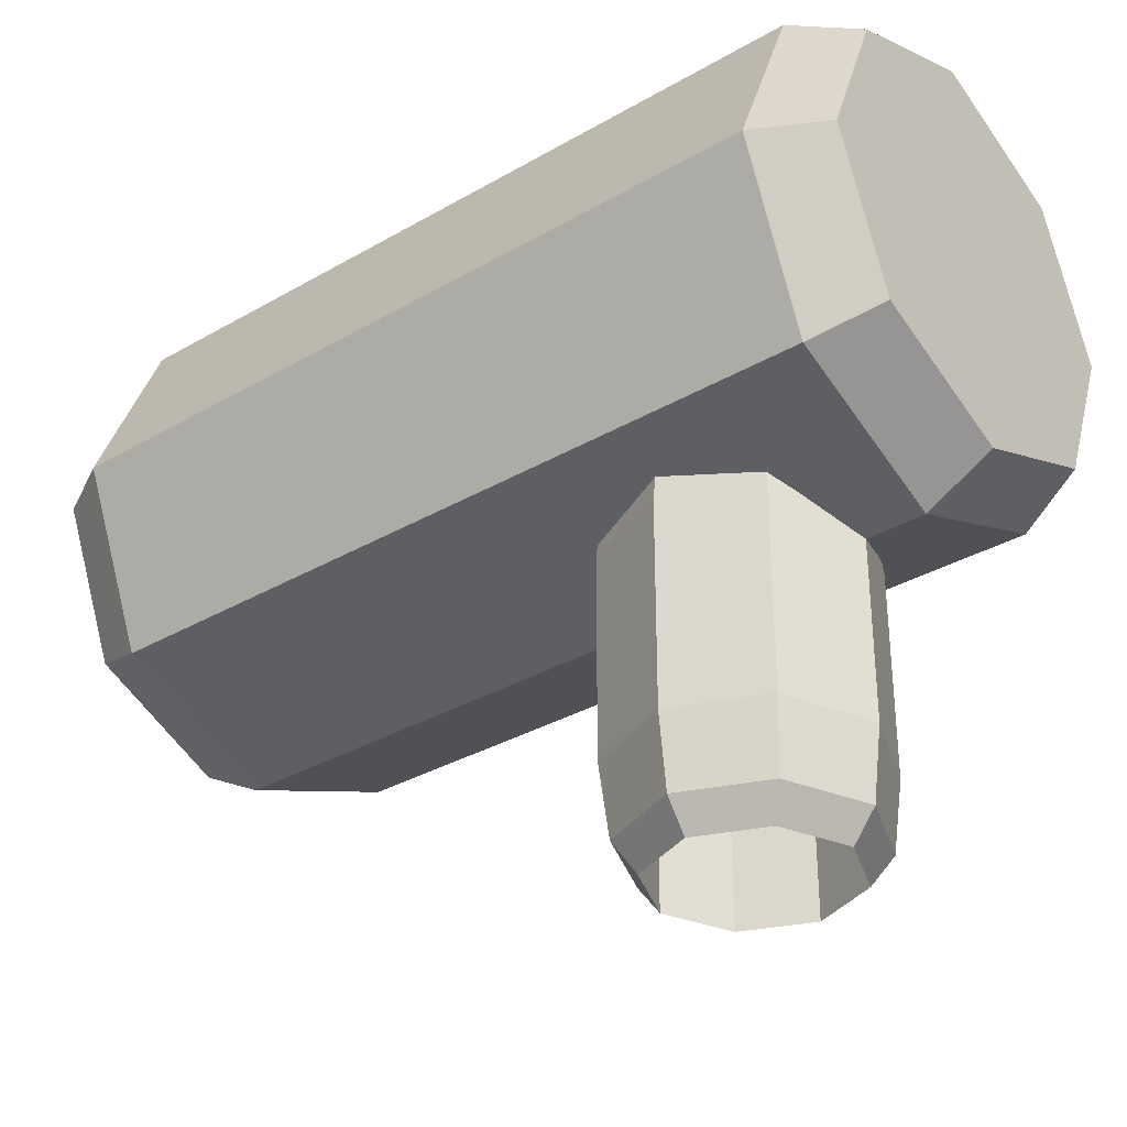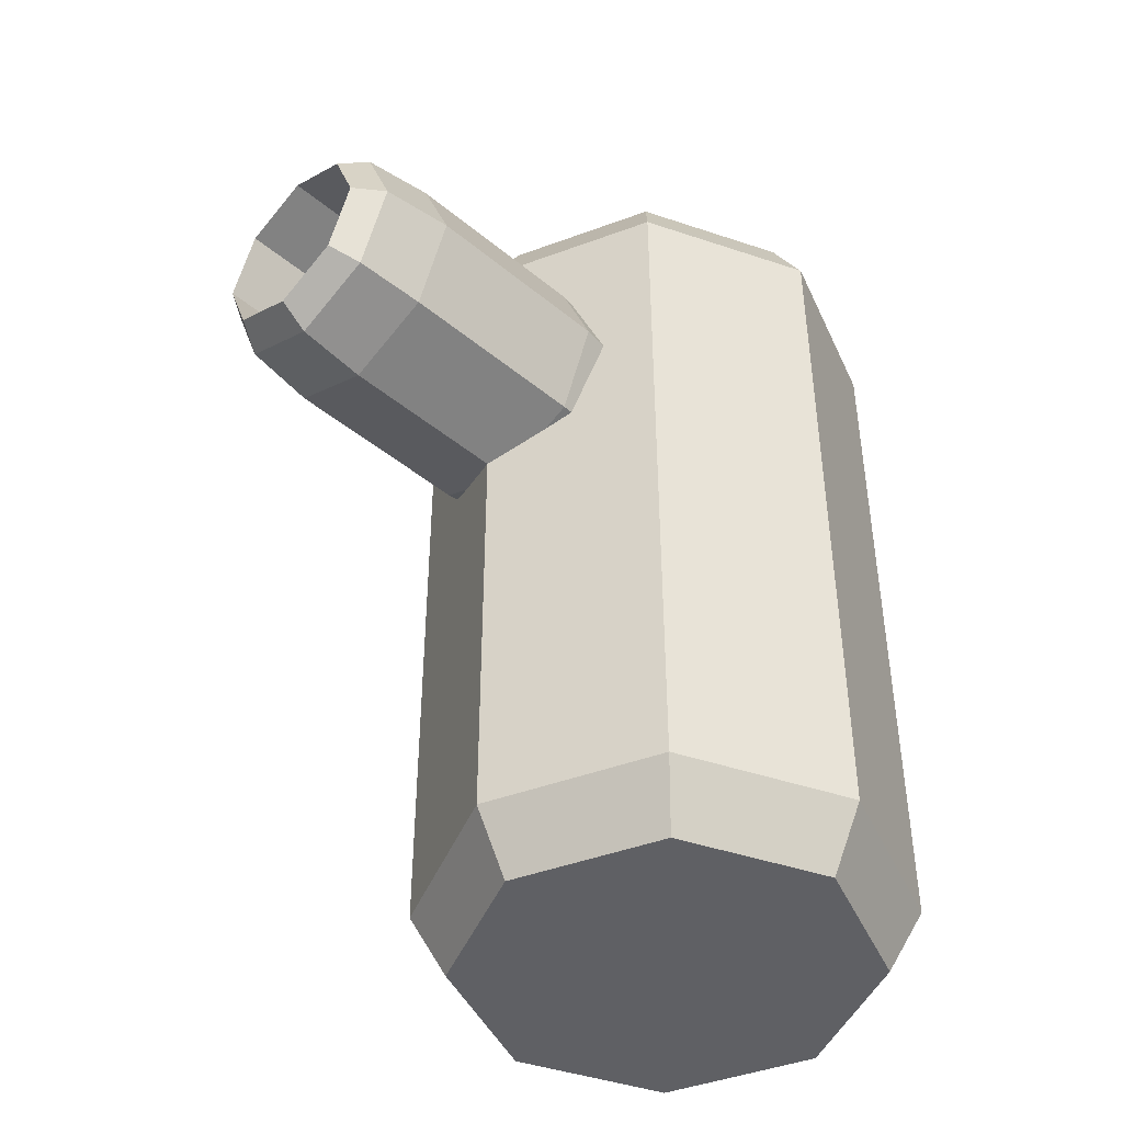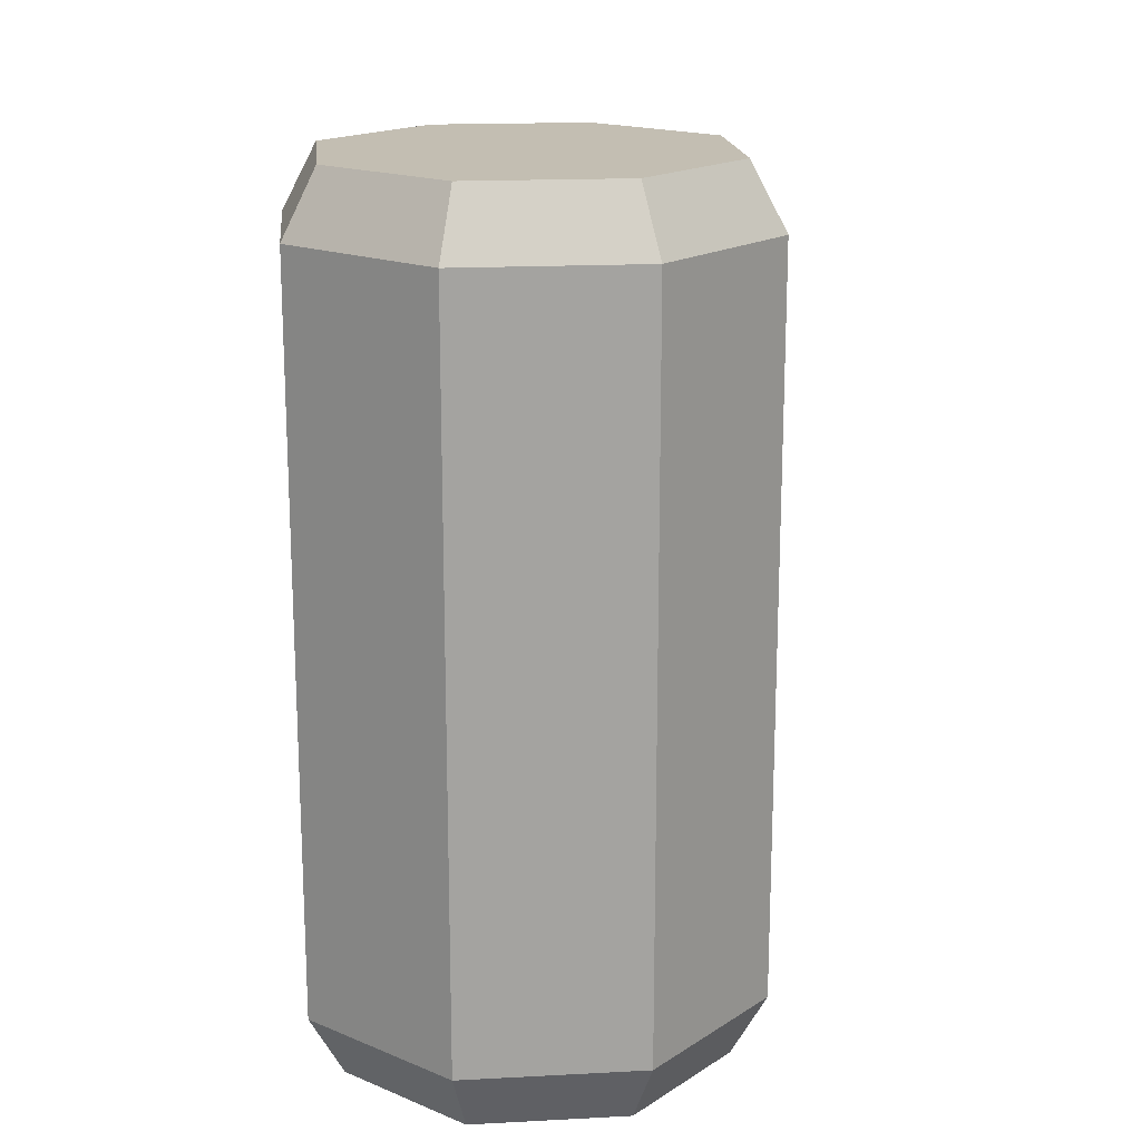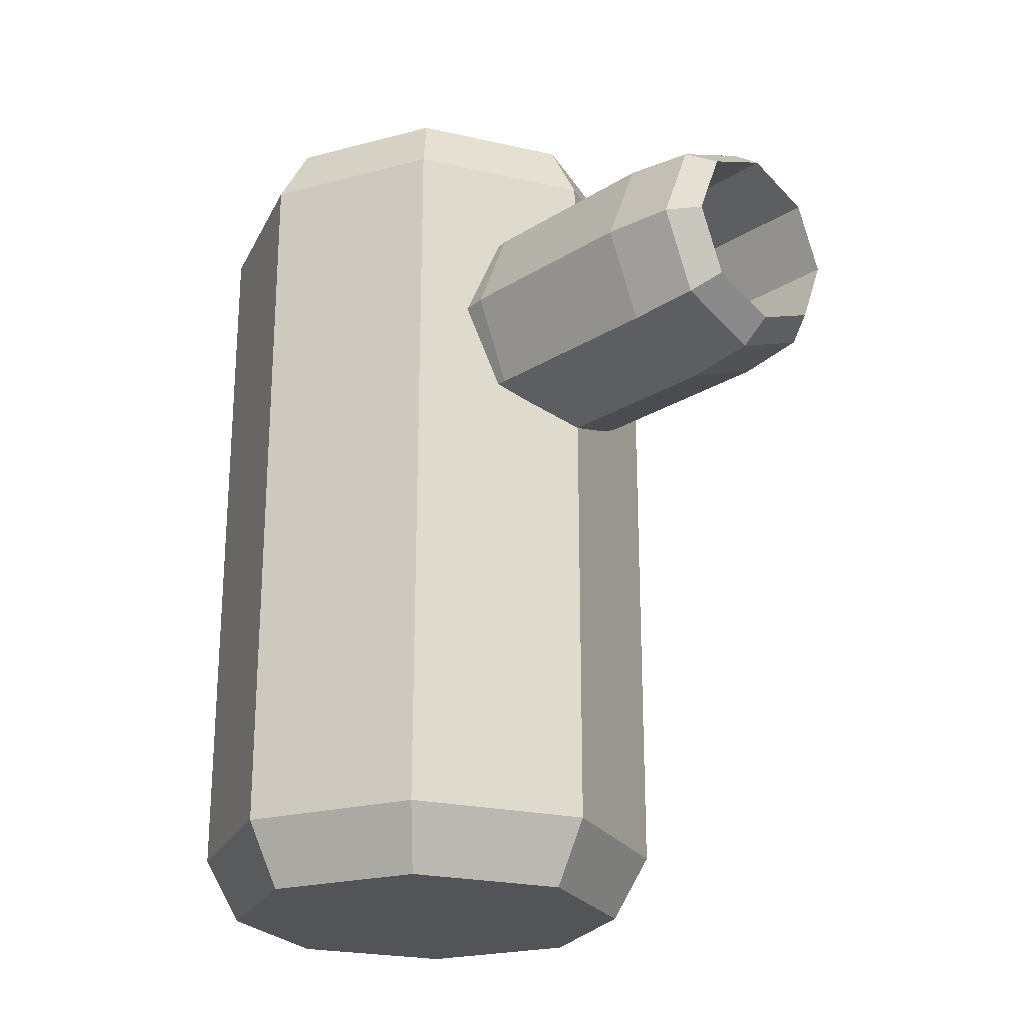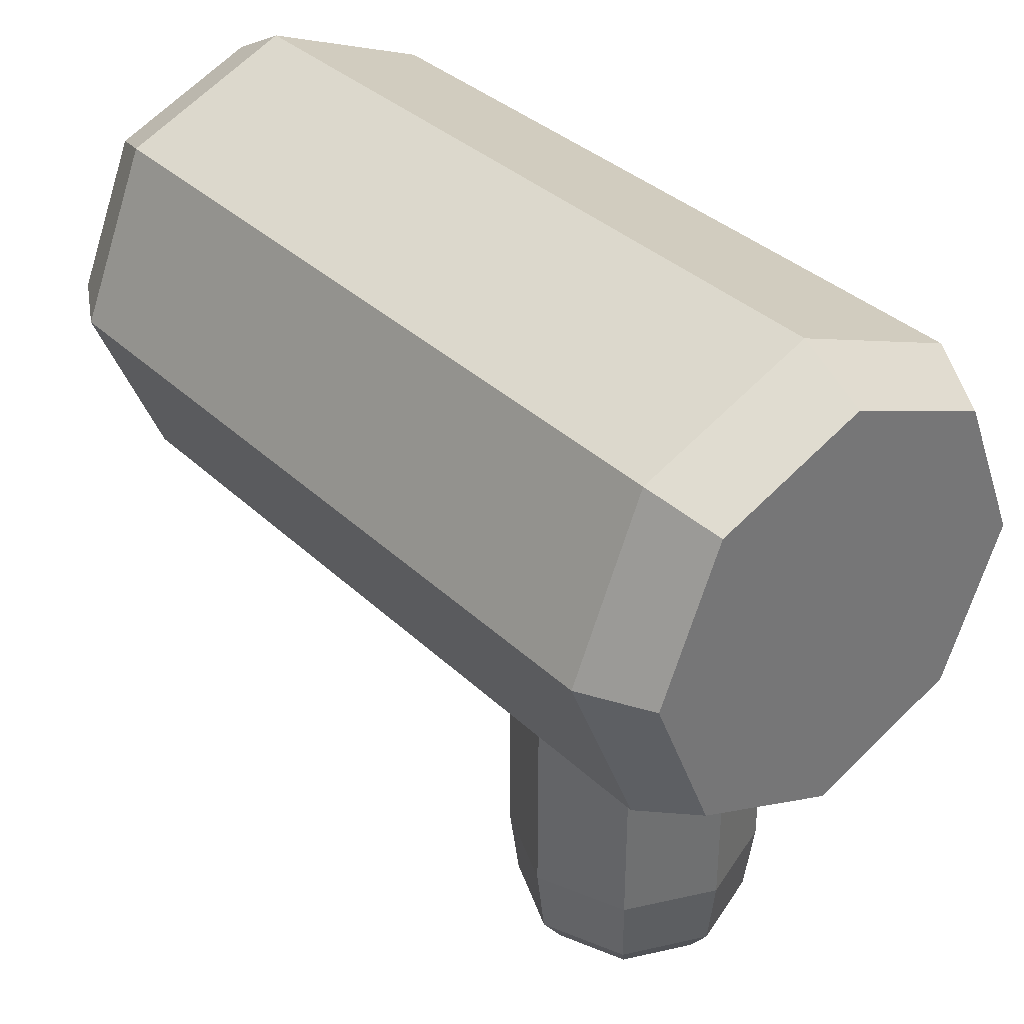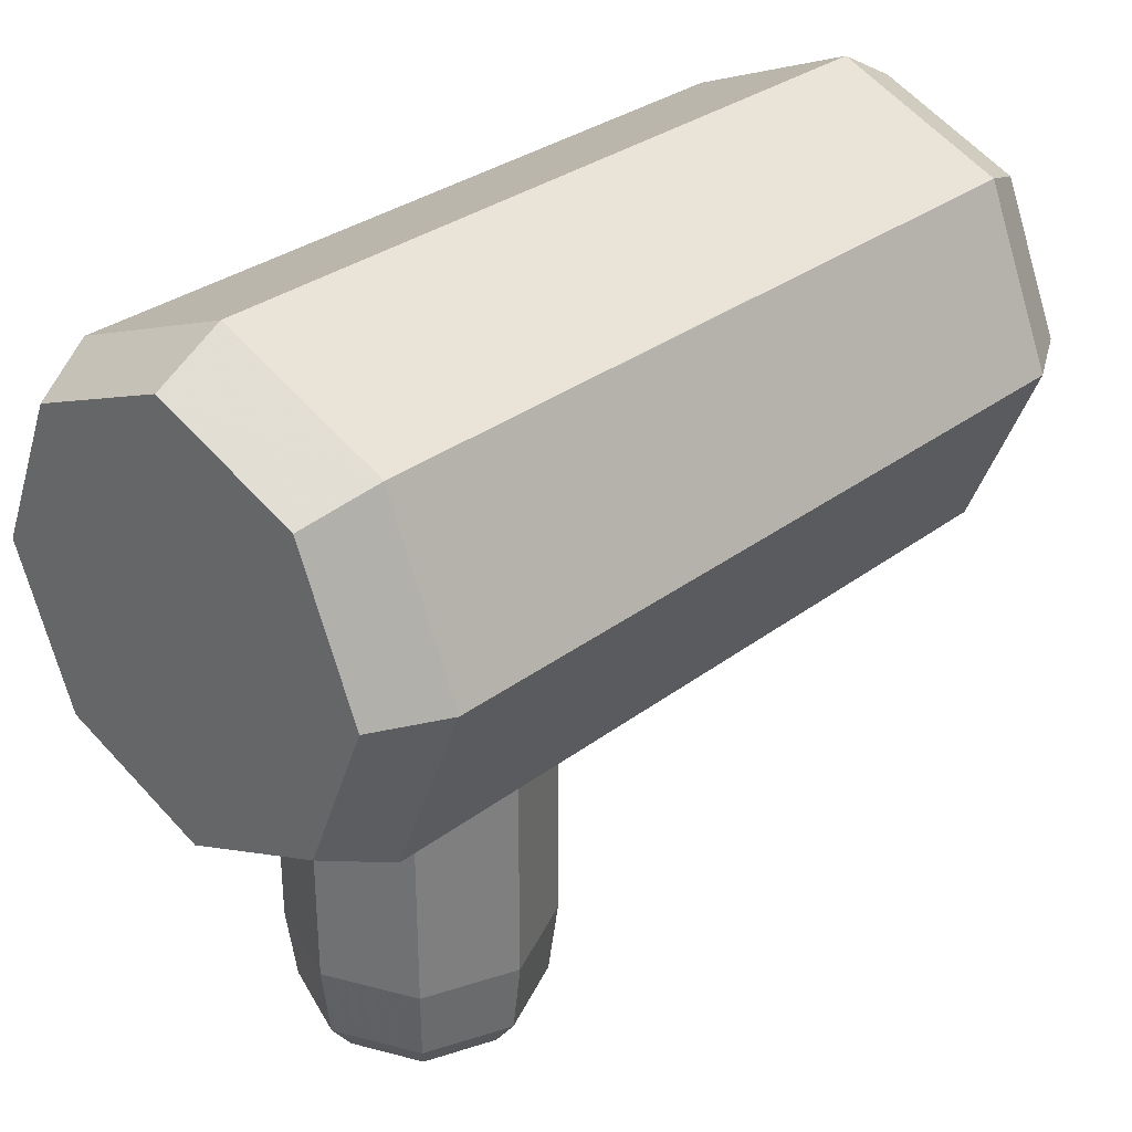
<metadata>
{"format":"obj","ext":"obj","renderer":"f3d","projection":"perspective","resolution":1024,"background":"white","views":[{"elev":-33.4,"azim":-51.6,"up":"+Y"},{"elev":-44.2,"azim":46.0,"up":"+Z"},{"elev":17.5,"azim":-163.4,"up":"+Z"},{"elev":-23.4,"azim":-43.5,"up":"+Z"},{"elev":35.4,"azim":-39.1,"up":"+Y"},{"elev":31.2,"azim":43.0,"up":"+Y"}]}
</metadata>
<code>
o obj_0
v 1 		-36 		58.5
v 8.5 		-58 		51
v 8.071 		-50 		58.07
v 1 		0.075 		0
v 8.071 		-50 		43.93
v 1 		3 		5.325
v 1 		-50 		41
v 1 		-36 		61
v 1 		-36 		41
v 20.5 		-16.5 		65.67
v 17.57 		-16.5 		71
v 12.72 		-28.22 		0
v 14.79 		-30.29 		5.325
v -6.5 		-58 		51
v 7.553 		-55.66 		44.45
v -4.303 		-33.8 		56.3
v 1 		-55.66 		41.73
v -4.303 		-58 		56.3
v 14.79 		-30.29 		65.67
v 1 		-33.08 		0
v -5.989 		-33.11 		57.99
v -6.071 		-34 		58.07
v -5.306 		-33.39 		58.31
v -3.829 		-34 		59
v 12.72 		-28.22 		71
v 1 		-36 		5.325
v 12.72 		-4.78 		71
v 20.5 		-16.5 		5.325
v -6.071 		-50 		58.07
v 14.79 		-2.711 		65.67
v -5.553 		-55.66 		57.55
v 17.57 		-16.5 		0
v 12.72 		-4.78 		0
v 14.79 		-2.711 		5.325
v 1 		-36 		43.5
v 10.74 		-31.97 		51
v -4.303 		-33.8 		45.7
v 7.553 		-55.66 		57.55
v -10.72 		-4.78 		71
v -12.79 		-2.711 		65.67
v -18.5 		-16.5 		65.67
v -15.57 		-16.5 		71
v 6.303 		-58 		45.7
v 9.958 		-32.29 		49.02
v 1 		-58 		43.5
v -10.72 		-28.22 		71
v -12.79 		-30.29 		65.67
v -10.72 		-4.78 		0
v -12.79 		-2.711 		5.325
v -4.303 		-58 		45.7
v 1 		-36 		65.67
v -5.989 		-33.11 		44.01
v -6.071 		-34 		43.93
v -6.501 		-32.89 		45.31
v -3.829 		-34 		43
v -18.5 		-16.5 		5.325
v 8.5 		-32.89 		51
v 6.303 		-33.8 		56.3
v -10.72 		-28.22 		0
v -15.57 		-16.5 		0
v 6.303 		-58 		56.3
v 1 		0.075 		71
v 7.989 		-33.11 		57.99
v 8.501 		-32.89 		56.69
v 1 		-33.08 		71
v -12.79 		-30.29 		5.325
v 5.829 		-34 		59
v -6.071 		-50 		43.93
v -5.553 		-55.66 		44.45
v 11 		-50 		51
v 8.071 		-34 		58.07
v 6.303 		-33.8 		45.7
v 1 		3 		65.67
v 7.989 		-33.11 		44.01
v 7.306 		-33.39 		43.69
v 10.27 		-55.66 		51
v 5.829 		-34 		43
v 1 		-58 		58.5
v 11 		-34 		51
v 1 		-50 		61
v 1 		-55.66 		60.27
v -7.958 		-32.29 		52.98
v -8.737 		-31.97 		51
v 8.071 		-34 		43.93
v -9 		-50 		51
v -8.268 		-55.66 		51
v -6.5 		-32.89 		51
v -9 		-34 		51
g group_0_15277357
f 10 11 19
f 58 57 2
f 15 17 7
f 12 13 20
f 21 22 23
f 78 18 1
f 22 24 23
f 19 11 25
f 26 20 13
f 27 11 10
f 28 13 12
f 30 27 10
f 5 15 7
f 64 19 63
f 22 29 24
f 32 28 12
f 36 44 13
f 13 19 36
f 33 34 32
f 29 86 31
f 28 32 34
f 64 36 19
f 6 34 33
f 41 42 40
f 15 43 17
f 81 38 3
f 29 22 88
f 42 39 40
f 43 45 17
f 46 42 41
f 74 75 13
f 47 46 41
f 49 4 48
f 52 53 54
f 20 59 33
f 13 44 74
f 6 4 49
f 55 53 52
f 56 49 48
f 1 72 58
f 35 37 50
f 35 50 45
f 7 17 68
f 60 48 59
f 48 4 59
f 4 33 59
f 32 12 33
f 20 33 12
f 36 64 79
f 19 51 67
f 60 56 48
f 87 14 37
f 46 65 25
f 79 44 36
f 59 66 60
f 46 25 42
f 8 67 51
f 63 19 67
f 88 53 85
f 66 56 60
f 57 72 2
f 26 66 59
f 11 27 25
f 27 62 25
f 62 39 25
f 25 39 42
f 63 71 64
f 1 35 72
f 57 58 72
f 71 79 64
f 68 69 85
f 75 77 13
f 77 9 13
f 77 5 9
f 5 70 76
f 26 59 20
f 73 62 30
f 63 67 71
f 26 13 9
f 68 17 69
f 71 3 70
f 71 70 79
f 9 7 68
f 30 62 27
f 67 8 3
f 67 3 71
f 62 73 39
f 16 1 18
f 38 76 70
f 19 13 10
f 28 10 13
f 39 73 40
f 78 1 61
f 34 10 28
f 45 50 69
f 58 61 1
f 17 45 69
f 73 30 6
f 3 38 70
f 8 80 3
f 43 2 72
f 2 43 15
f 34 30 10
f 49 40 6
f 80 8 29
f 15 76 2
f 41 40 56
f 34 6 30
f 38 61 76
f 5 84 70
f 80 81 3
f 61 2 76
f 66 47 56
f 73 6 40
f 49 56 40
f 5 76 15
f 50 37 14
f 79 84 44
f 41 56 47
f 31 81 80
f 72 35 43
f 14 86 50
f 45 43 35
f 87 16 14
f 25 65 51
f 88 22 82
f 74 84 75
f 18 14 16
f 65 47 51
f 84 77 75
f 65 46 47
f 29 31 80
f 29 88 85
f 74 44 84
f 78 61 38
f 19 25 51
f 24 29 8
f 7 9 5
f 84 5 77
f 81 78 38
f 85 86 29
f 31 18 81
f 79 70 84
f 81 18 78
f 69 86 85
f 58 2 61
f 21 82 22
f 50 86 69
f 83 88 82
f 14 18 31
f 83 54 88
f 53 88 54
f 31 86 14
f 68 85 53
f 9 68 55
f 53 55 68
f 26 9 66
f 47 24 51
f 82 47 83
f 66 83 47
f 83 66 54
f 21 47 82
f 87 37 16
f 51 24 8
f 1 16 37
f 23 47 21
f 24 47 23
f 35 1 37
f 54 66 52
f 52 66 55
f 55 66 9
f 33 4 6

</code>
